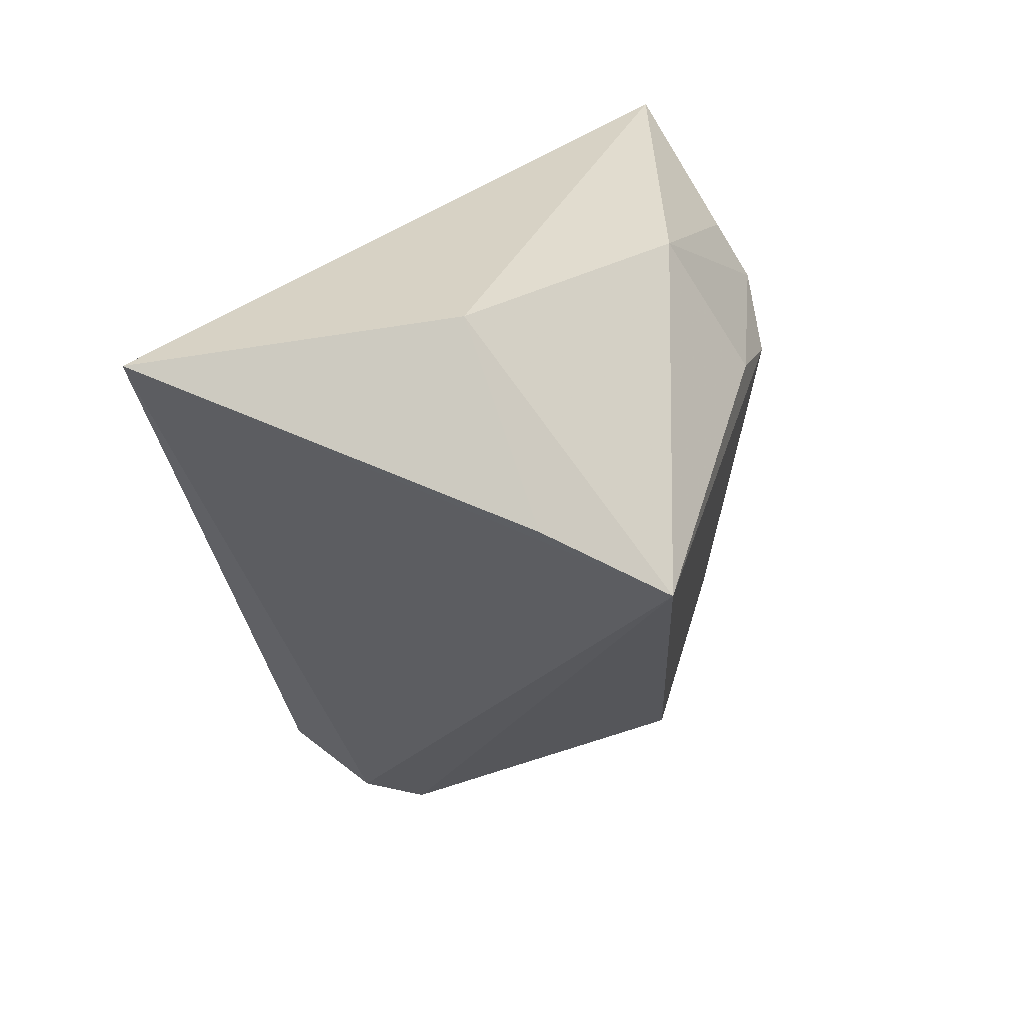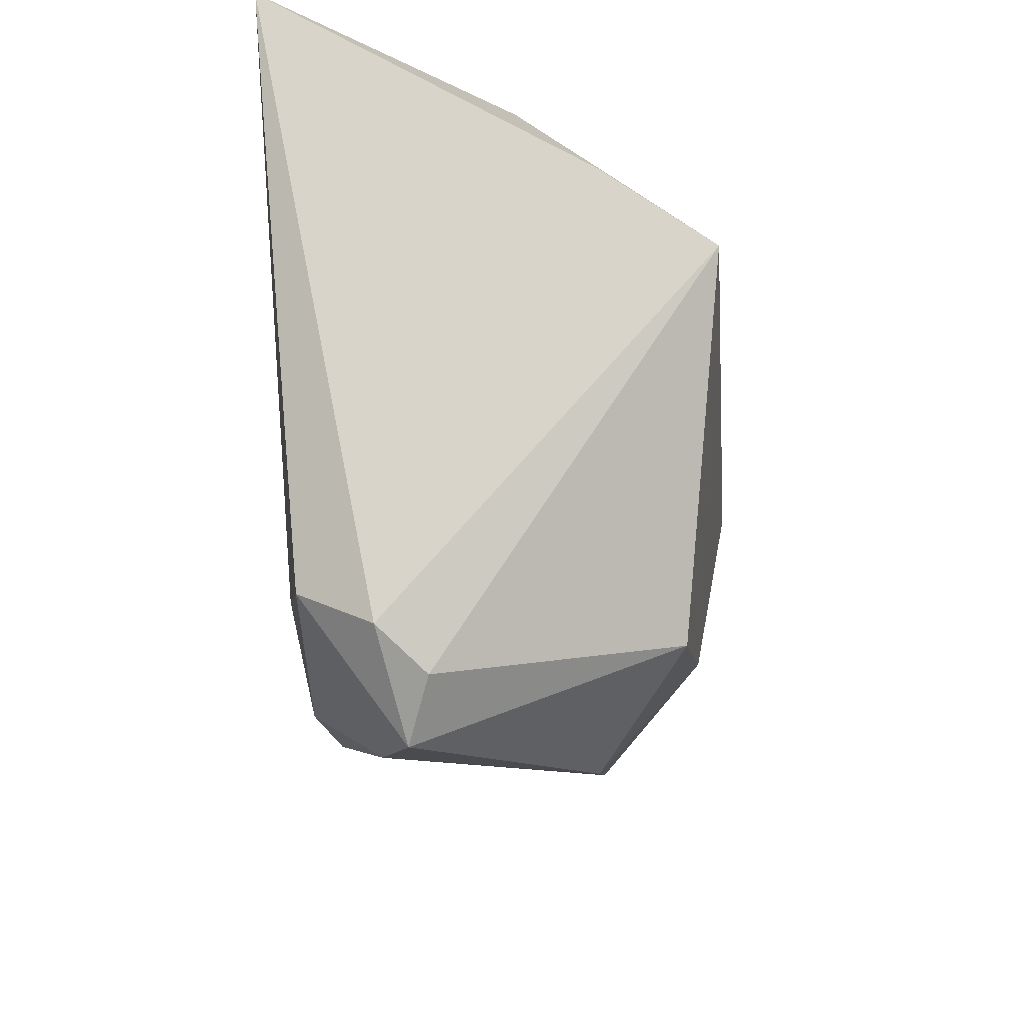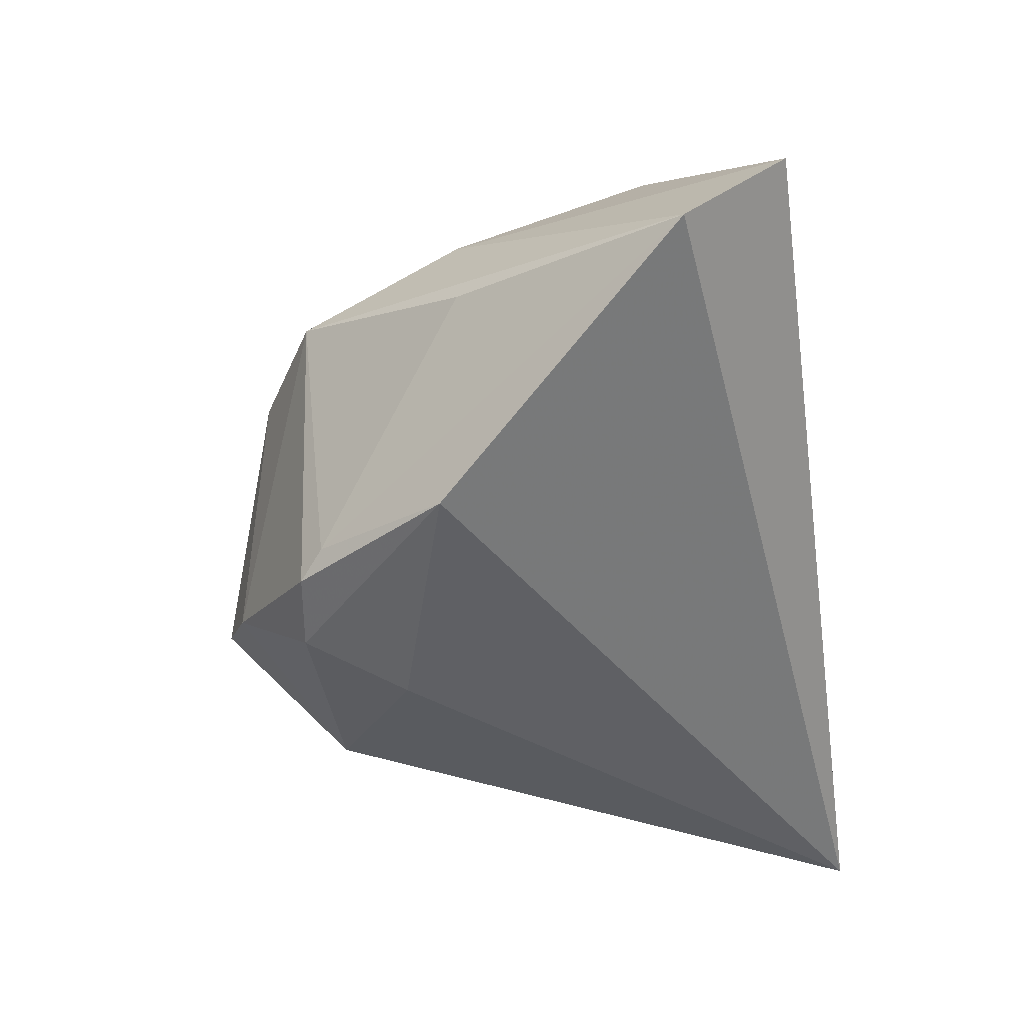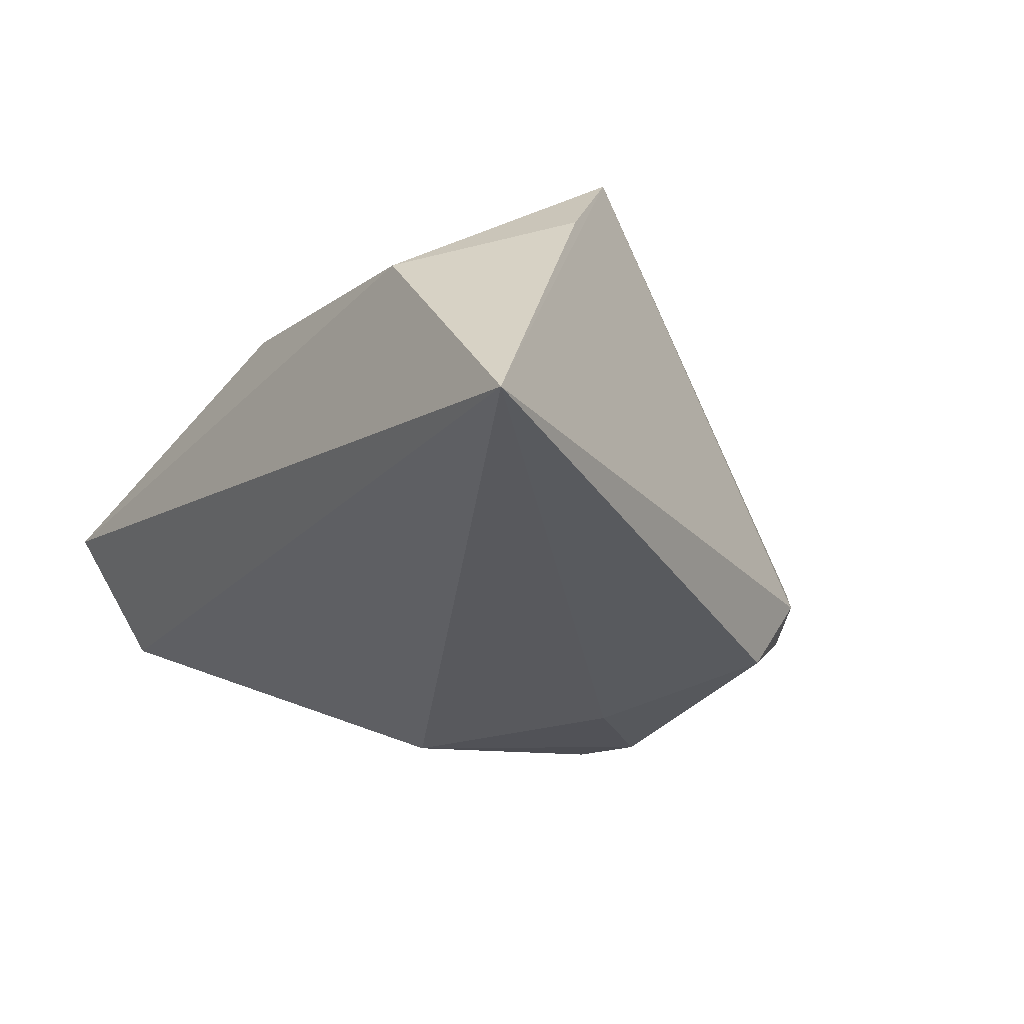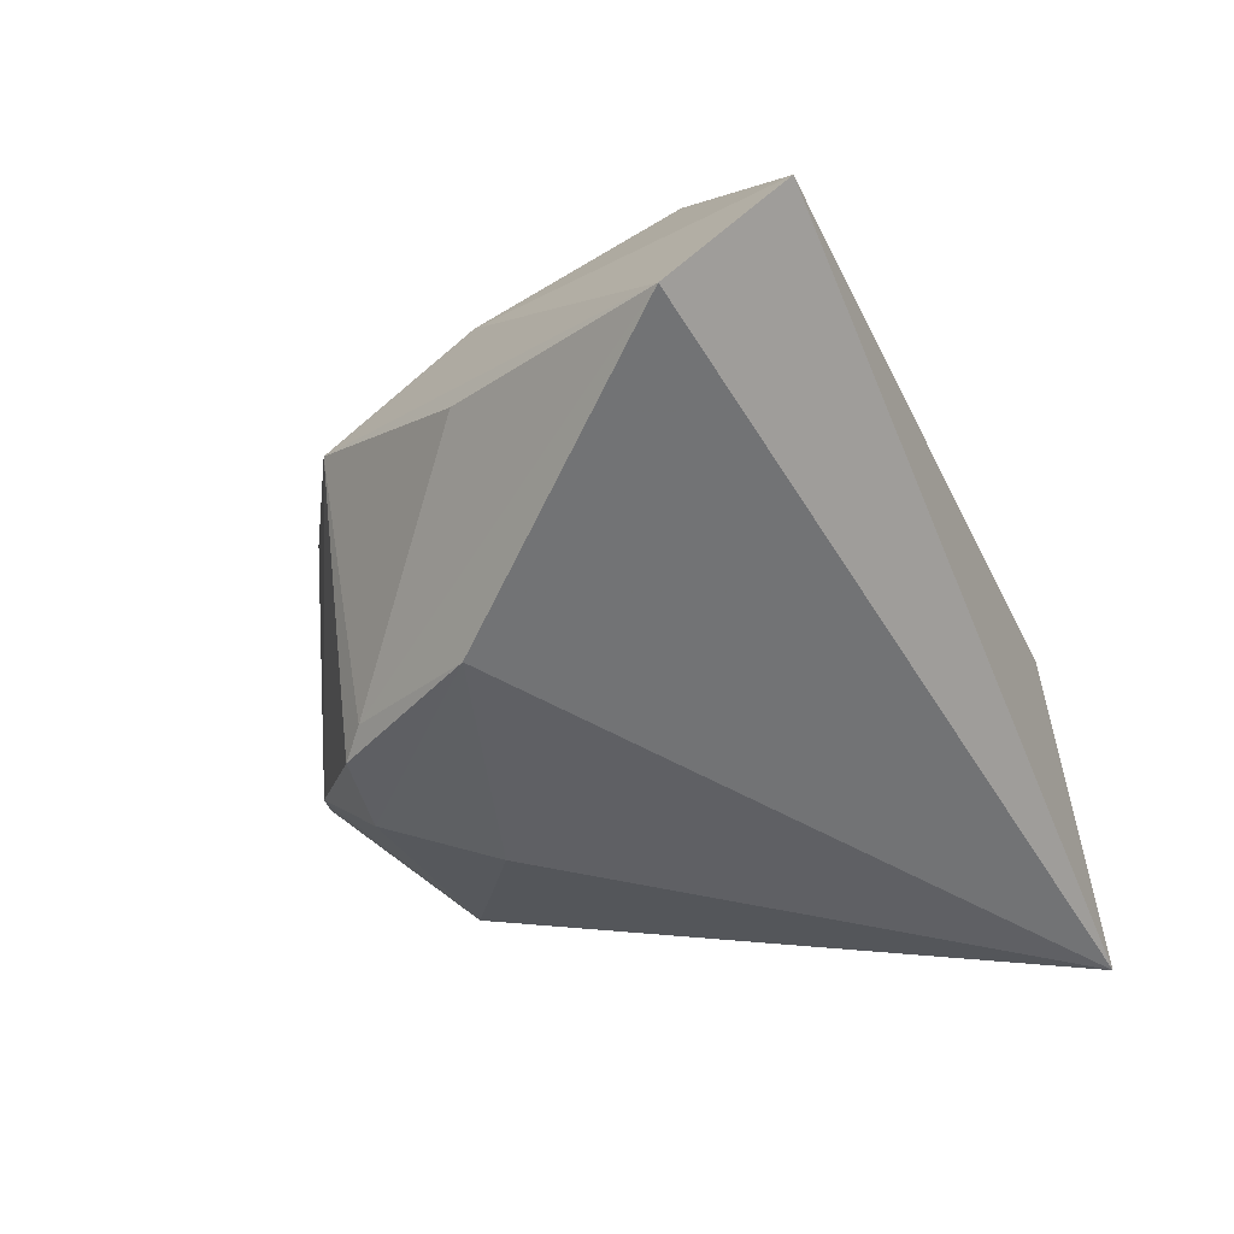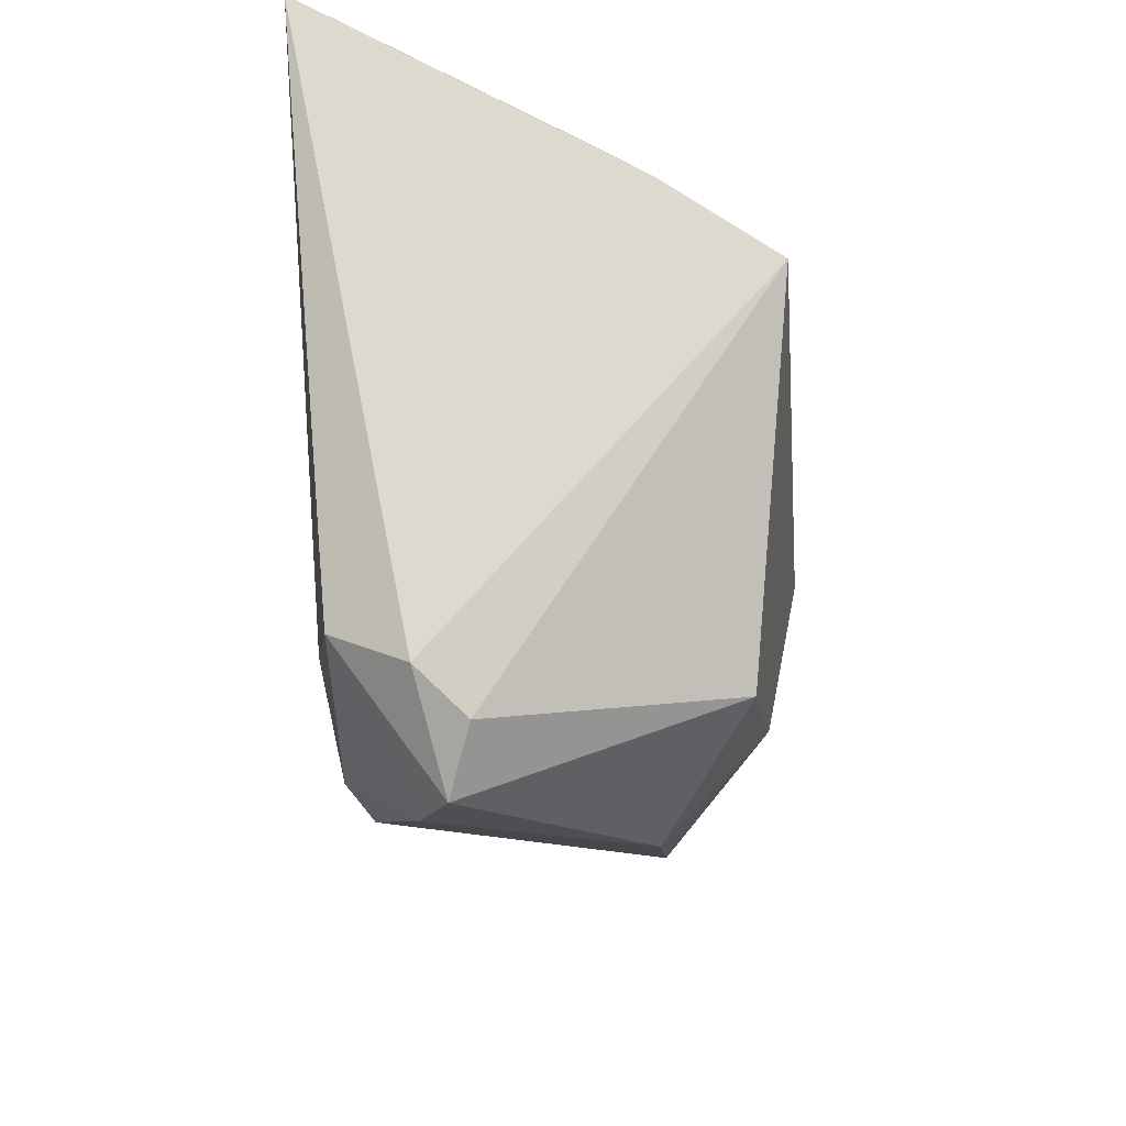
<metadata>
{"format":"obj","ext":"obj","renderer":"f3d","projection":"perspective","resolution":1024,"background":"white","views":[{"elev":27.2,"azim":-75.0,"up":"+Y"},{"elev":-38.6,"azim":-85.0,"up":"+Y"},{"elev":-42.3,"azim":98.3,"up":"+Z"},{"elev":-31.9,"azim":-125.6,"up":"+Z"},{"elev":-36.5,"azim":113.5,"up":"+Z"},{"elev":-42.6,"azim":-84.9,"up":"+Y"}]}
</metadata>
<code>
v 0.05354 0.03465 0.007061
v 0.02128 -0.02949 -0.0215
v 0.02621 0.00913 0.03009
v 0.0179 -0.03272 -0.02372
v 0.001053 -0.04546 -0.01555
v 0.01542 -0.04041 0.01115
v -0.03309 0.03465 0.004255
v 0.03659 0.01593 0.02599
v 0.007954 -0.03419 -0.02591
v -0.0421 0.01306 0.01548
v -0.01561 -0.04462 -0.007736
v 0.01212 0.01255 0.03
v -0.01946 -0.03443 -0.02382
v -0.007518 -0.0496 -0.01105
v 0.02984 -0.03177 0.01126
v 0.04263 -0.008512 0.0003629
v -0.02074 -0.04038 -0.01383
v -0.0364 0.003767 0.03009
v 0.00879 0.03001 0.0197
v 0.05734 0.02157 -0.006041
v 0.03769 0.02274 0.02113
v -0.05629 0.03465 -0.02733
v 0.01654 -0.02304 0.02498
v 0.03006 -0.01228 -0.02364
v -0.001037 -0.02196 -0.02836
v 0.03501 -0.01009 0.01887
v -0.004165 -0.03429 0.02342
f 22 17 18
f 14 27 11
f 11 17 14
f 27 18 11
f 11 18 17
f 14 17 13
f 13 25 9
f 13 17 22
f 22 25 13
f 6 27 14
f 9 25 24
f 22 20 24
f 24 25 22
f 9 24 4
f 7 18 19
f 9 4 5
f 14 13 5
f 5 13 9
f 5 6 14
f 15 6 5
f 5 4 15
f 15 4 2
f 2 24 20
f 2 4 24
f 27 6 23
f 23 6 15
f 23 18 27
f 23 3 18
f 19 18 12
f 18 3 12
f 22 18 10
f 10 7 22
f 18 7 10
f 20 15 16
f 16 2 20
f 15 2 16
f 26 23 15
f 3 23 26
f 26 15 20
f 1 26 20
f 1 20 22
f 19 21 1
f 1 7 19
f 22 7 1
f 8 1 21
f 26 1 8
f 3 26 8
f 8 12 3
f 19 12 8
f 8 21 19

</code>
